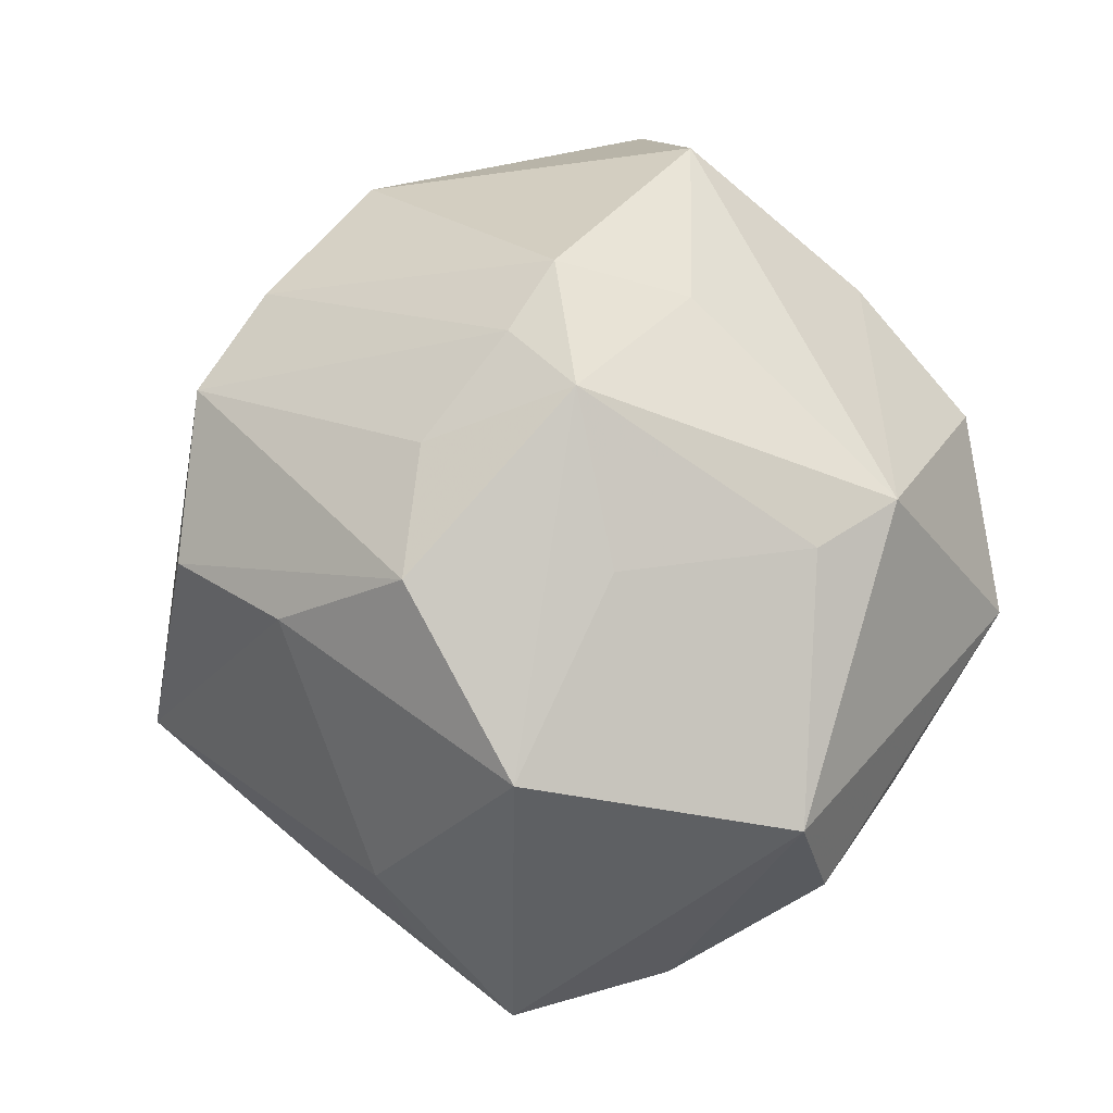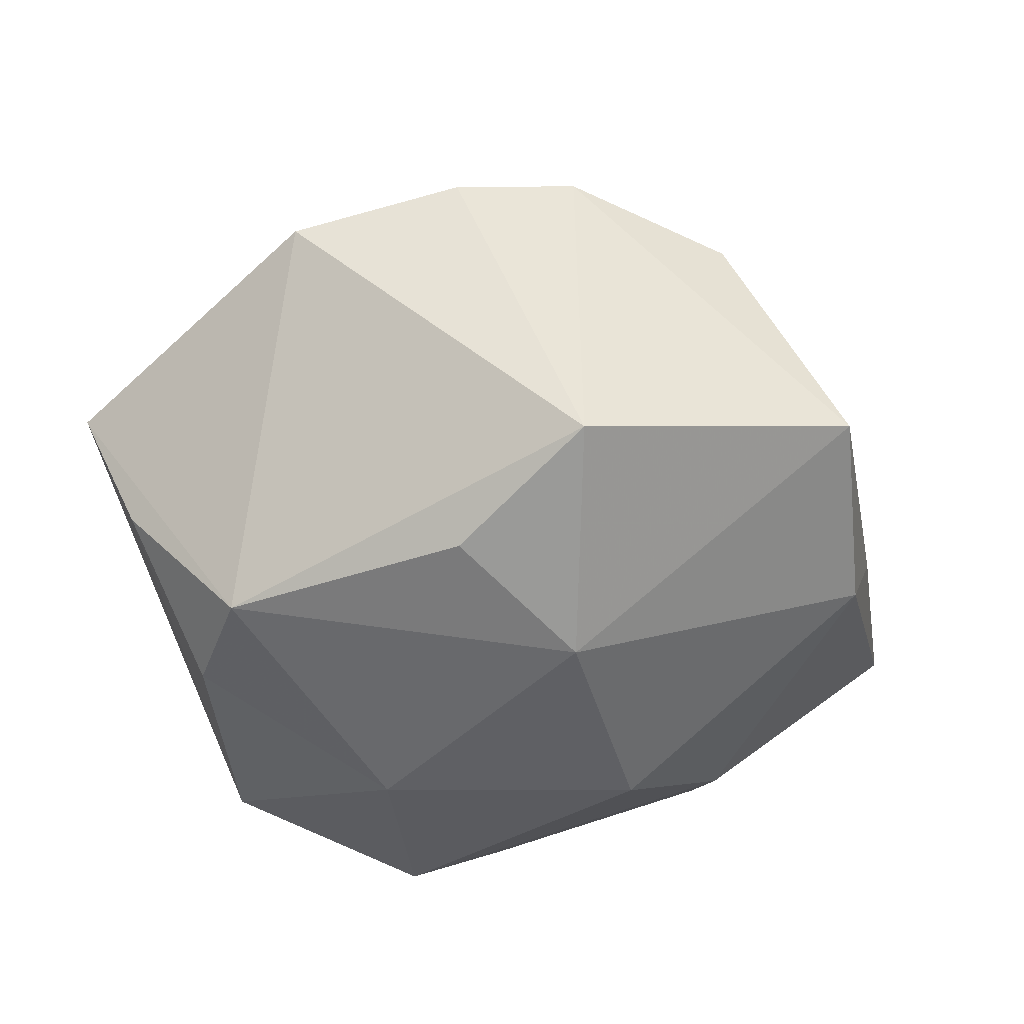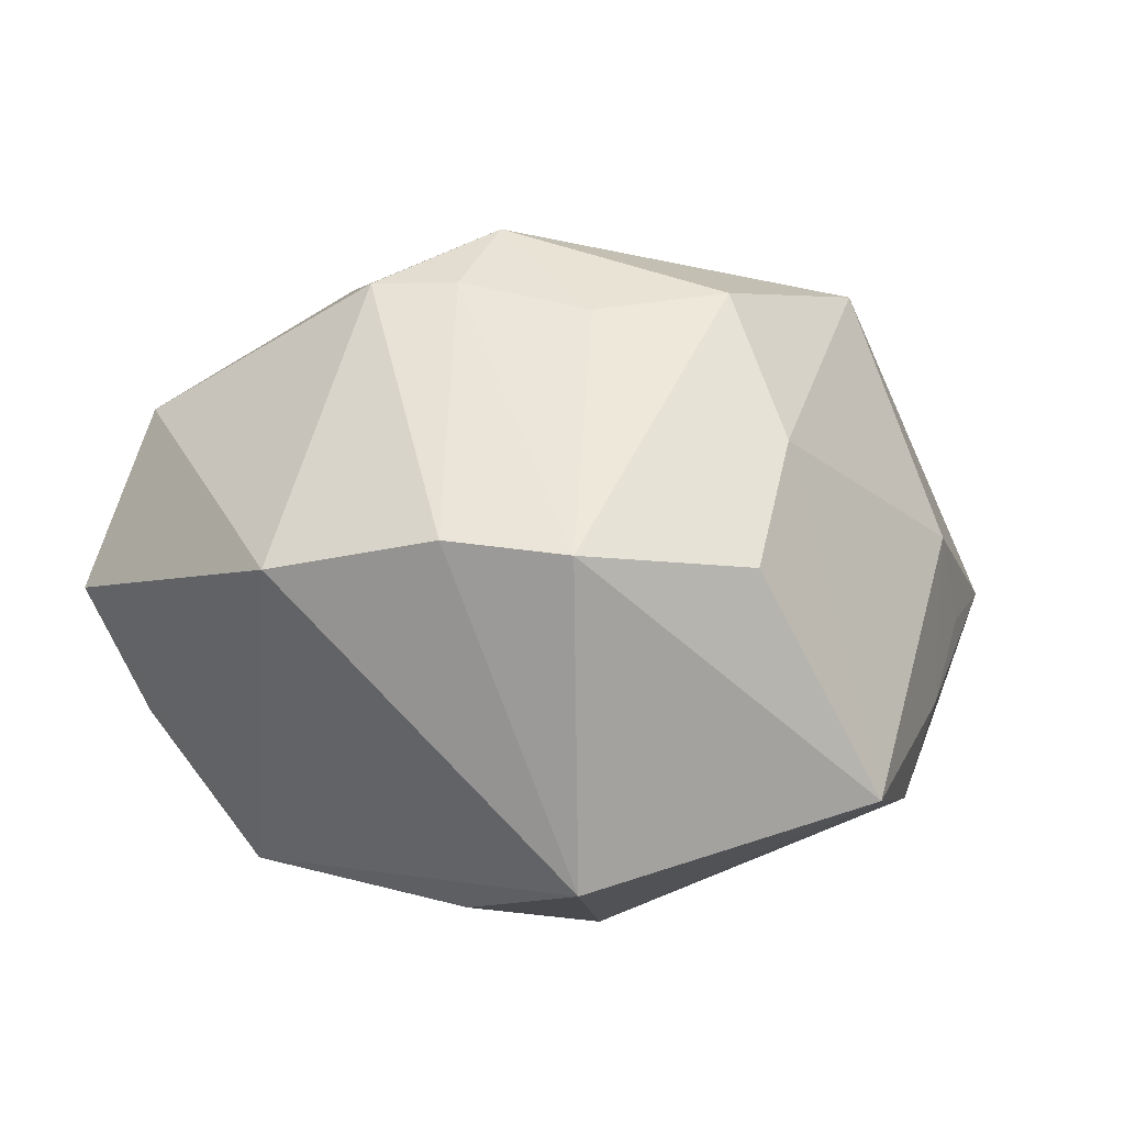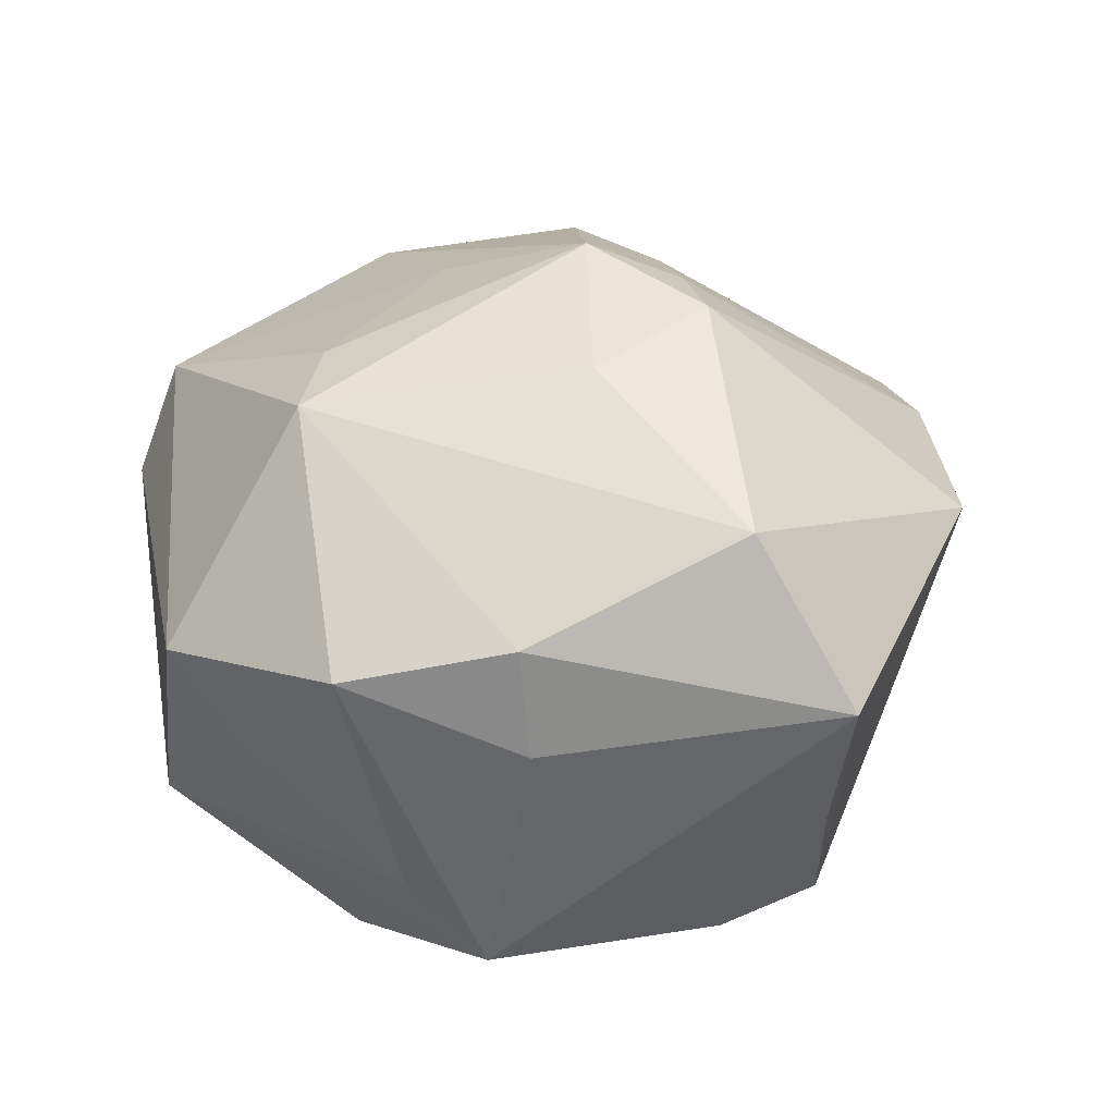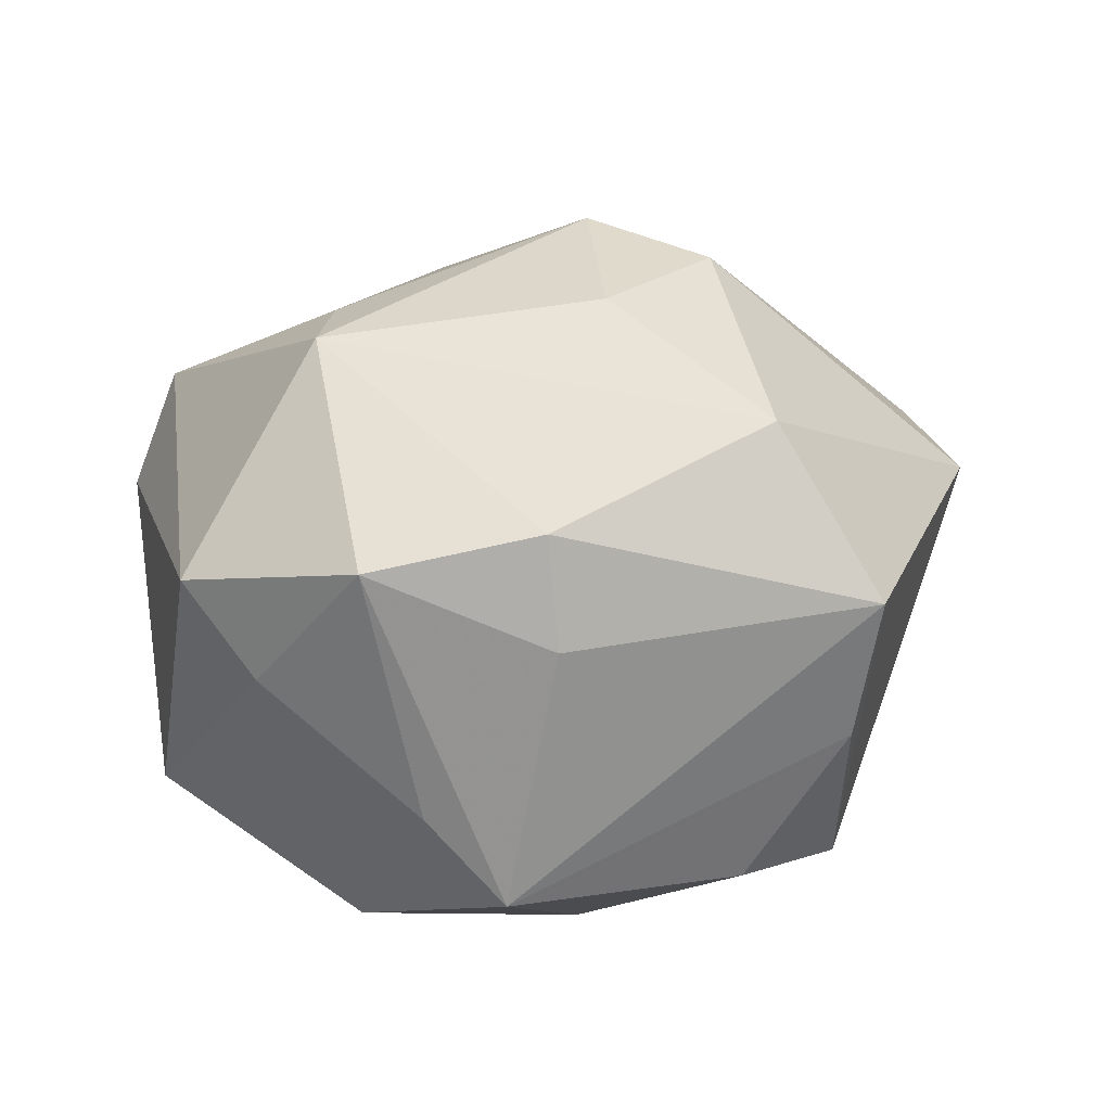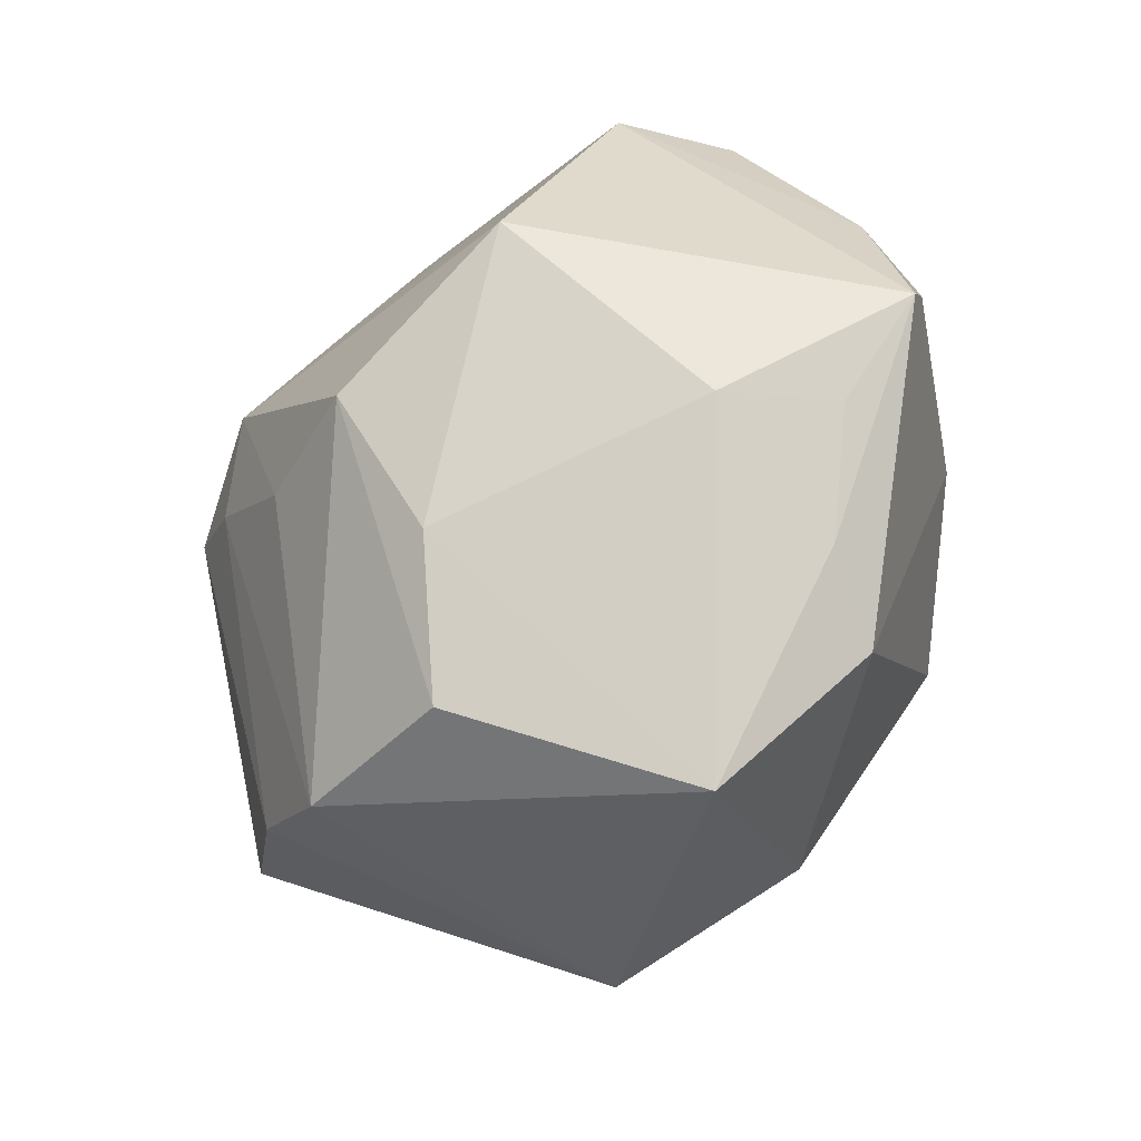
<metadata>
{"format":"obj","ext":"obj","renderer":"f3d","projection":"perspective","resolution":1024,"background":"white","views":[{"elev":72.9,"azim":76.6,"up":"+Z"},{"elev":-37.1,"azim":-43.1,"up":"+Z"},{"elev":19.0,"azim":-35.0,"up":"+Z"},{"elev":21.3,"azim":-148.4,"up":"+Z"},{"elev":7.2,"azim":-152.2,"up":"+Z"},{"elev":-68.7,"azim":56.8,"up":"+Y"}]}
</metadata>
<code>
v -0.03308 0.01633 -0.02895
v -0.01663 0.01672 0.03297
v 0.04971 -0.01944 -0.007221
v 0.0275 -0.03661 -0.01099
v -0.01354 0.03357 -0.03082
v 0.04493 0.01004 -0.0157
v 0.009867 0.03327 0.02884
v 0.01296 -0.008907 -0.03683
v -0.005852 -0.04508 0.01446
v -0.006028 -0.01581 0.03571
v -0.02222 0.03825 -0.002315
v 0.01111 0.04367 -0.006958
v -0.03857 0.00393 -0.0281
v -0.05062 0.02054 0.002398
v 0.03268 -0.005007 -0.02575
v 0.03083 0.03319 -0.02107
v 0.01389 0.02297 0.03145
v -0.02259 0.002772 0.03725
v 0.01872 0.04638 0.003604
v 0.0495 -0.001009 -0.002978
v 0.009092 0.02617 -0.03598
v 0.03274 -0.03107 0.006526
v -0.006386 0.001255 0.04162
v 0.03174 -0.01451 0.03165
v 0.004771 -0.05325 -0.01123
v 0.01276 0.0007913 0.03587
v 0.02079 -0.03947 -0.02
v -0.04543 0.01608 -0.01235
v -0.0269 -0.02194 -0.02731
v -0.006404 0.03869 -0.02118
v 0.03826 -0.02816 -0.005545
v 0.005992 -0.03502 0.02363
v -0.02176 0.03975 0.01003
v -0.0246 -0.03874 0.0177
v 0.04189 0.01475 0.0232
v -0.004877 0.04868 0.005928
v -0.00947 -0.02248 -0.0338
v -0.03412 -0.02868 0.01839
v -0.00958 0.009808 -0.03777
v -0.02463 -0.03969 -0.01951
v 0.008635 -0.02103 0.03657
v -0.04642 -0.01385 0.01348
v 0.04591 0.01722 0.01026
v -0.01558 -0.004035 0.03777
v -0.03949 0.02304 0.02098
f 34 40 25
f 23 44 10
f 10 44 34
f 36 7 19
f 17 7 23
f 13 40 42
f 23 7 2
f 7 45 2
f 33 7 36
f 33 45 7
f 42 45 14
f 14 13 42
f 28 13 14
f 45 33 14
f 14 5 28
f 40 13 29
f 25 40 37
f 40 29 37
f 39 8 37
f 37 13 39
f 37 29 13
f 34 44 38
f 42 40 38
f 40 34 38
f 18 45 42
f 42 38 18
f 18 38 44
f 18 44 23
f 23 2 18
f 18 2 45
f 9 34 25
f 25 32 9
f 41 32 24
f 41 24 23
f 23 10 41
f 41 10 34
f 34 9 41
f 41 9 32
f 23 24 26
f 26 17 23
f 7 17 35
f 43 19 35
f 35 19 7
f 24 3 35
f 35 26 24
f 17 26 35
f 30 5 36
f 1 5 39
f 39 13 1
f 28 5 1
f 1 13 28
f 36 5 11
f 5 14 11
f 11 33 36
f 11 14 33
f 27 4 25
f 25 37 27
f 27 3 4
f 27 37 8
f 15 3 27
f 27 8 15
f 6 3 15
f 22 3 24
f 24 32 22
f 25 4 22
f 22 32 25
f 5 30 16
f 16 19 43
f 43 6 16
f 20 6 43
f 3 6 20
f 43 35 20
f 20 35 3
f 4 3 31
f 31 22 4
f 3 22 31
f 19 16 12
f 12 16 30
f 36 19 12
f 12 30 36
f 21 8 39
f 39 5 21
f 5 16 21
f 15 8 21
f 21 6 15
f 21 16 6

</code>
